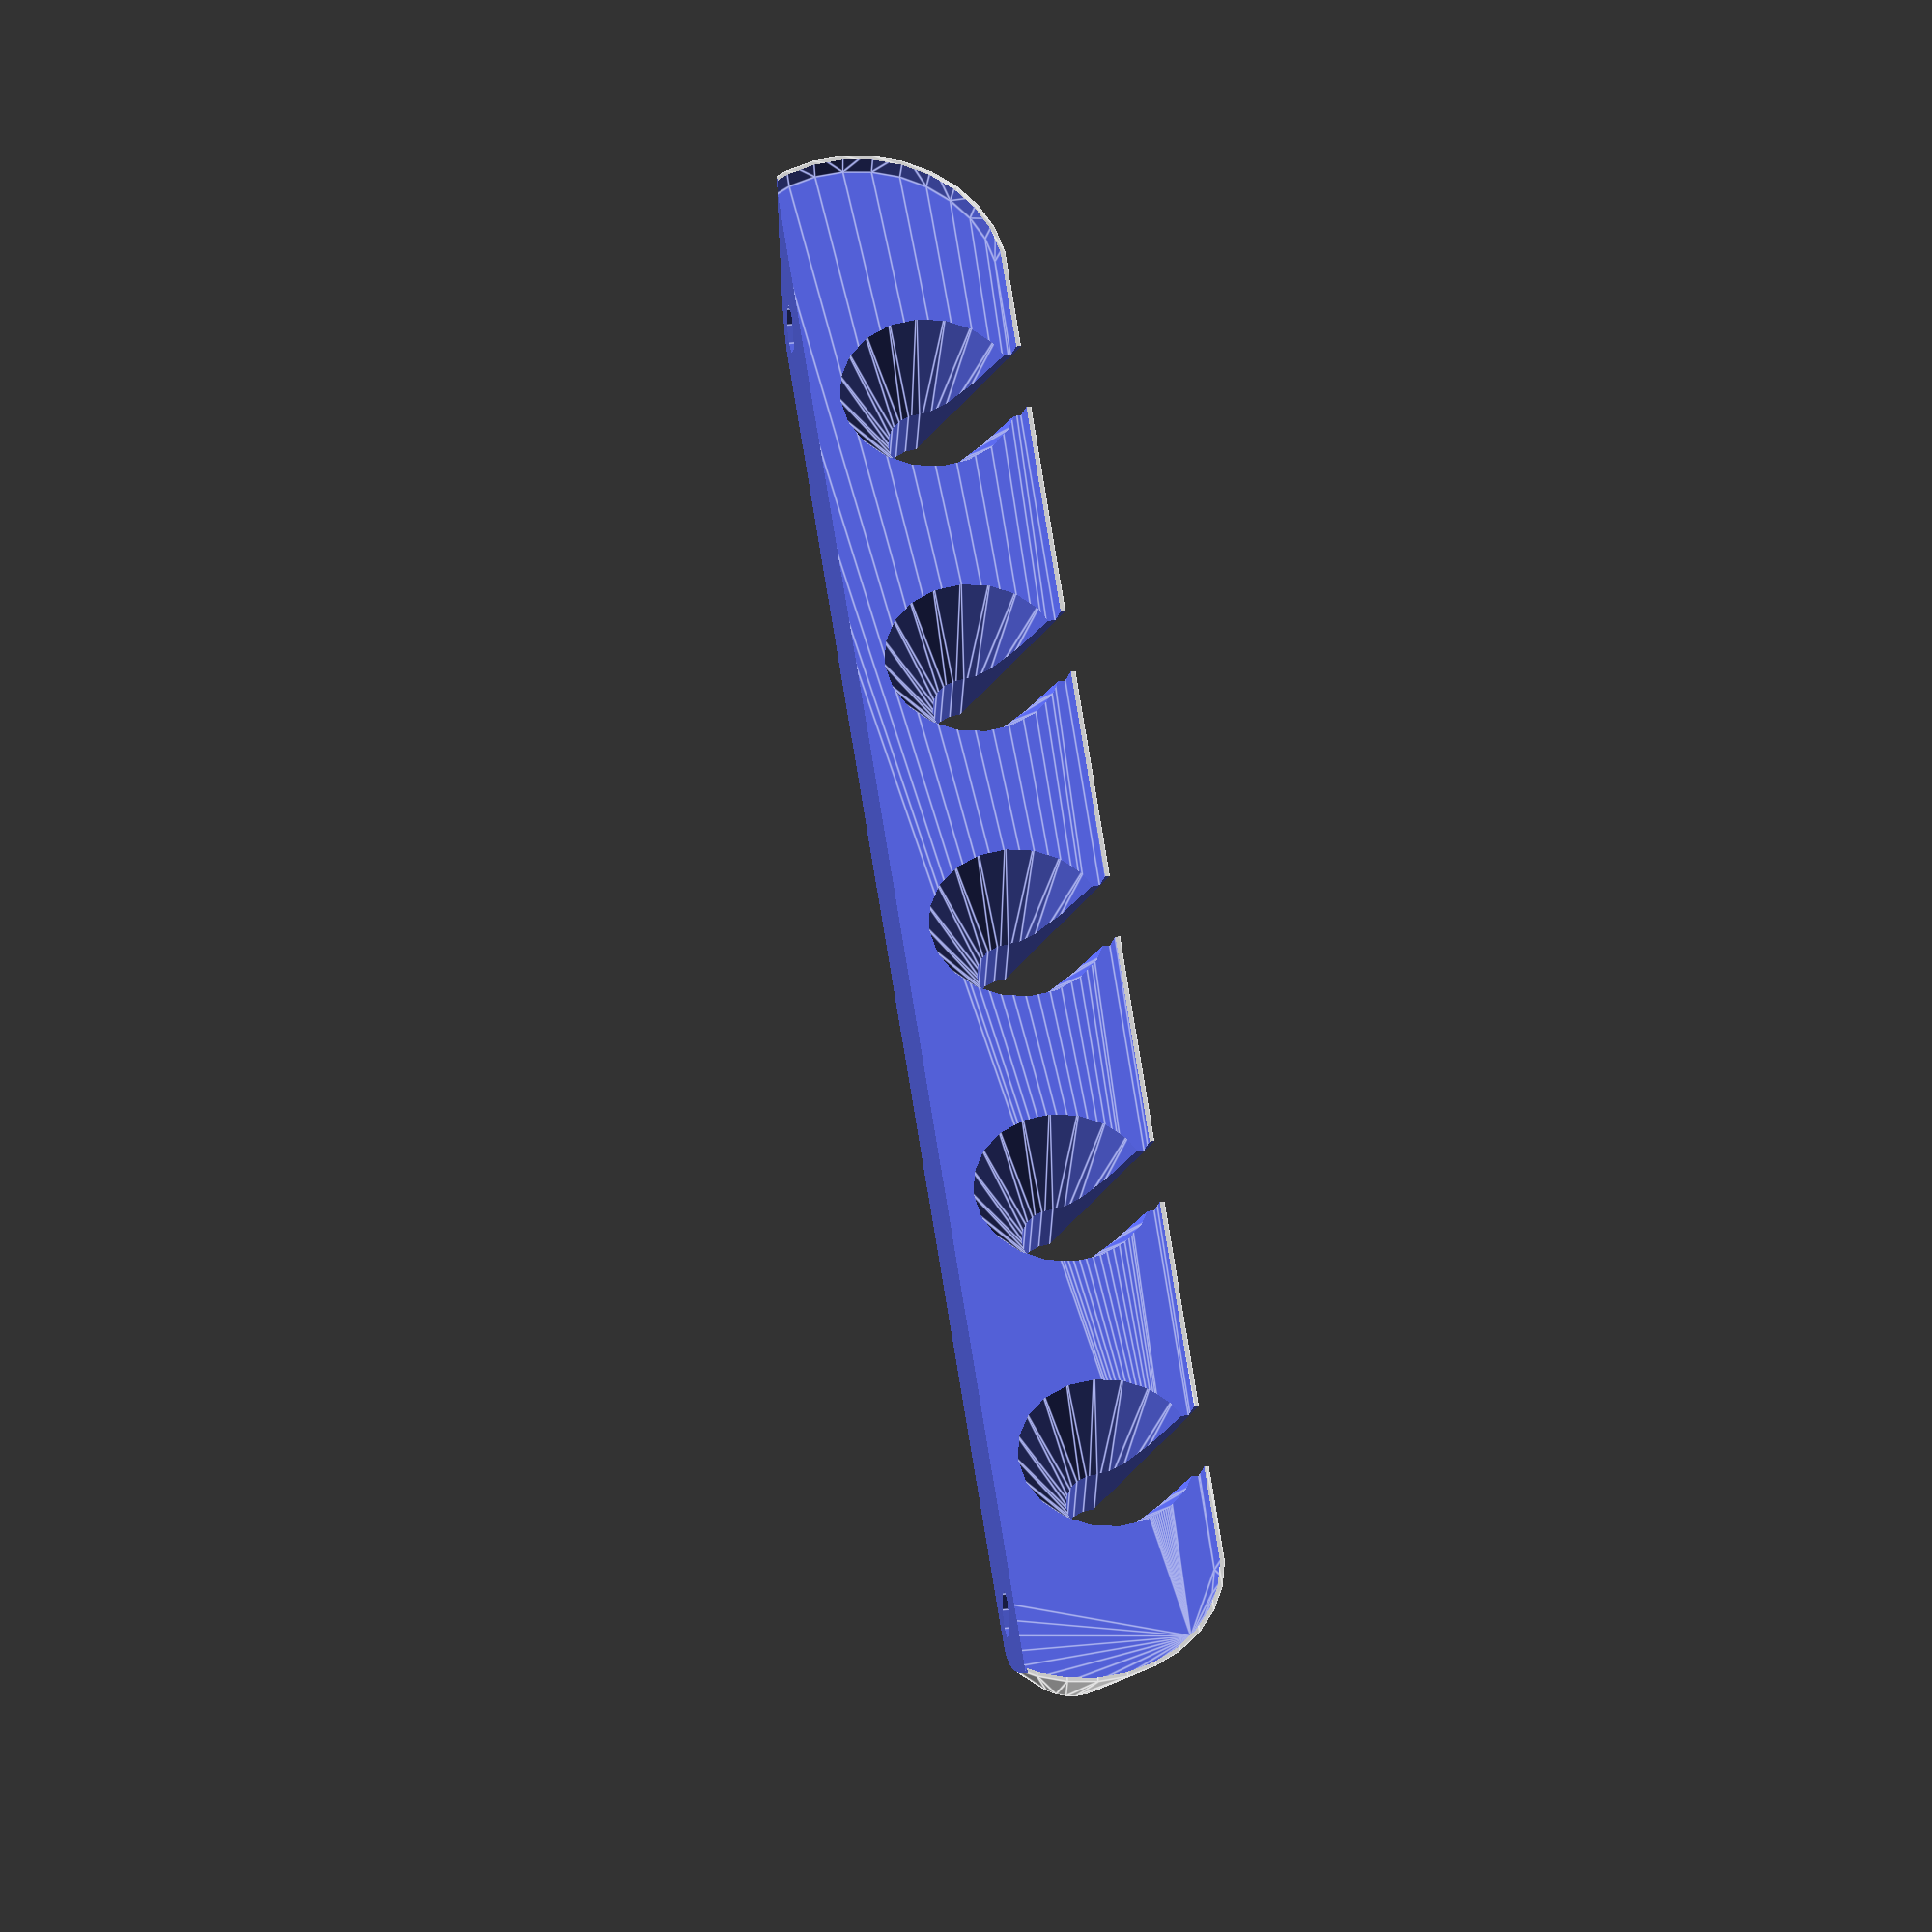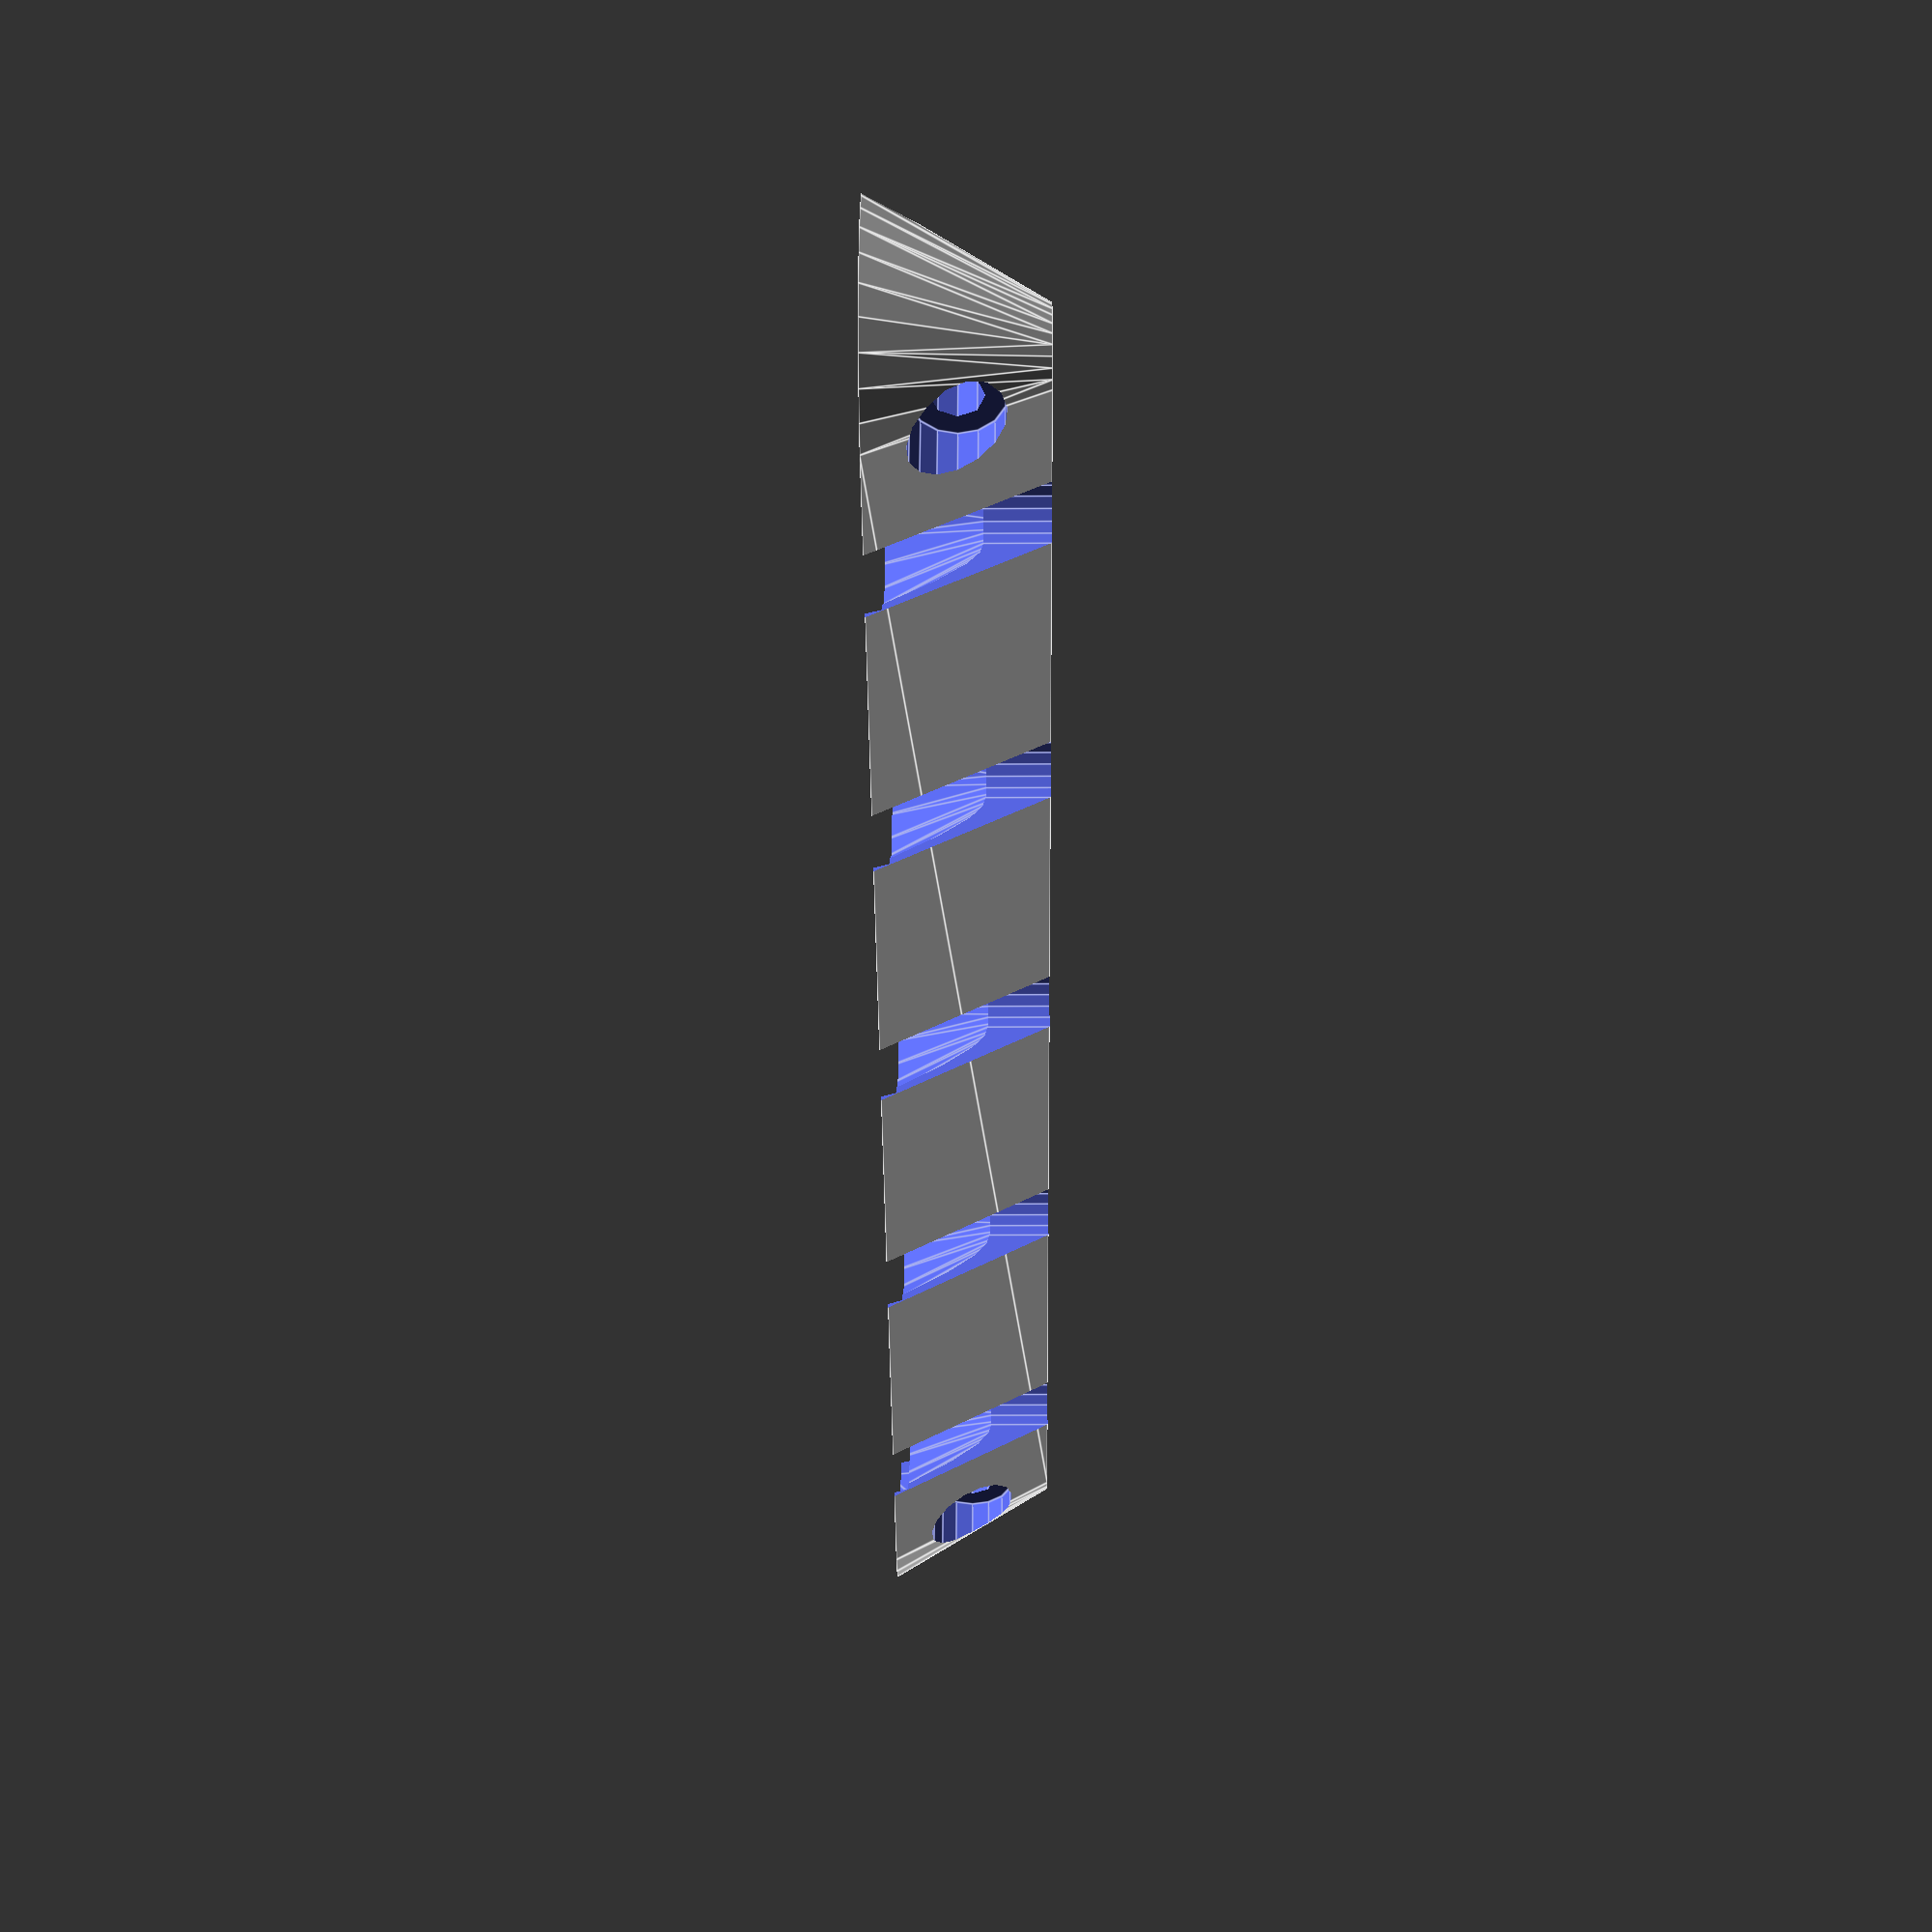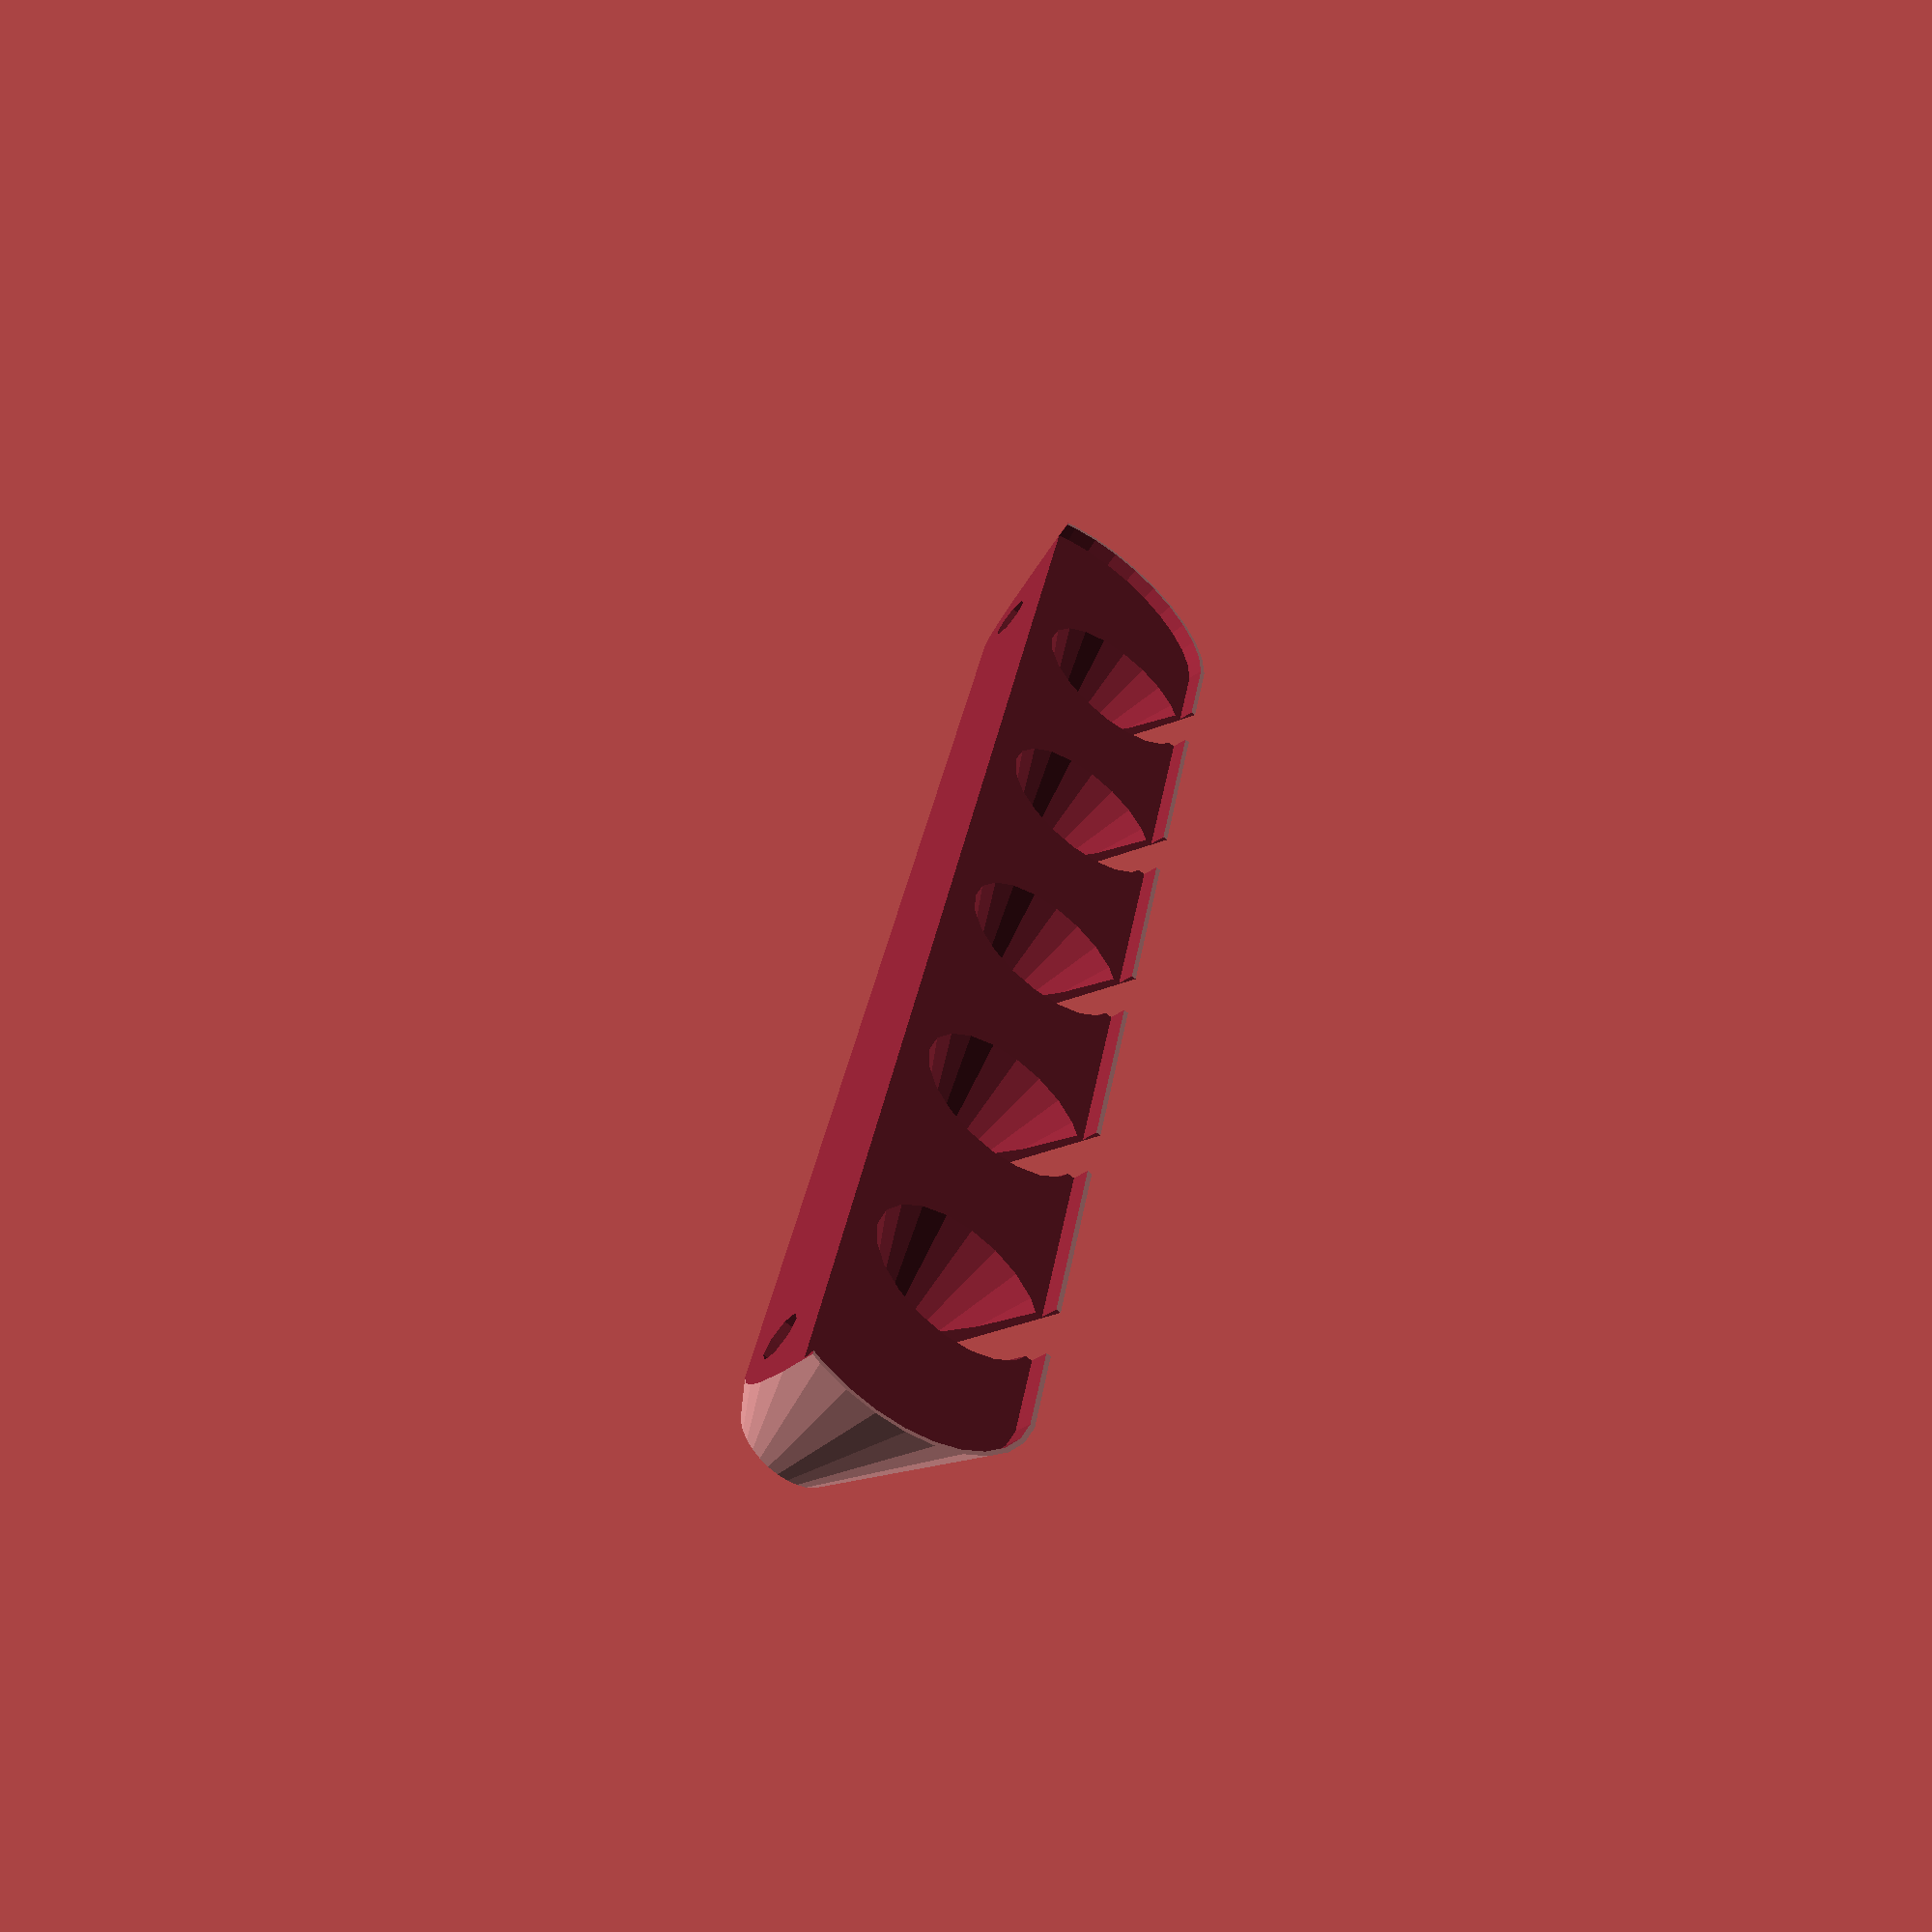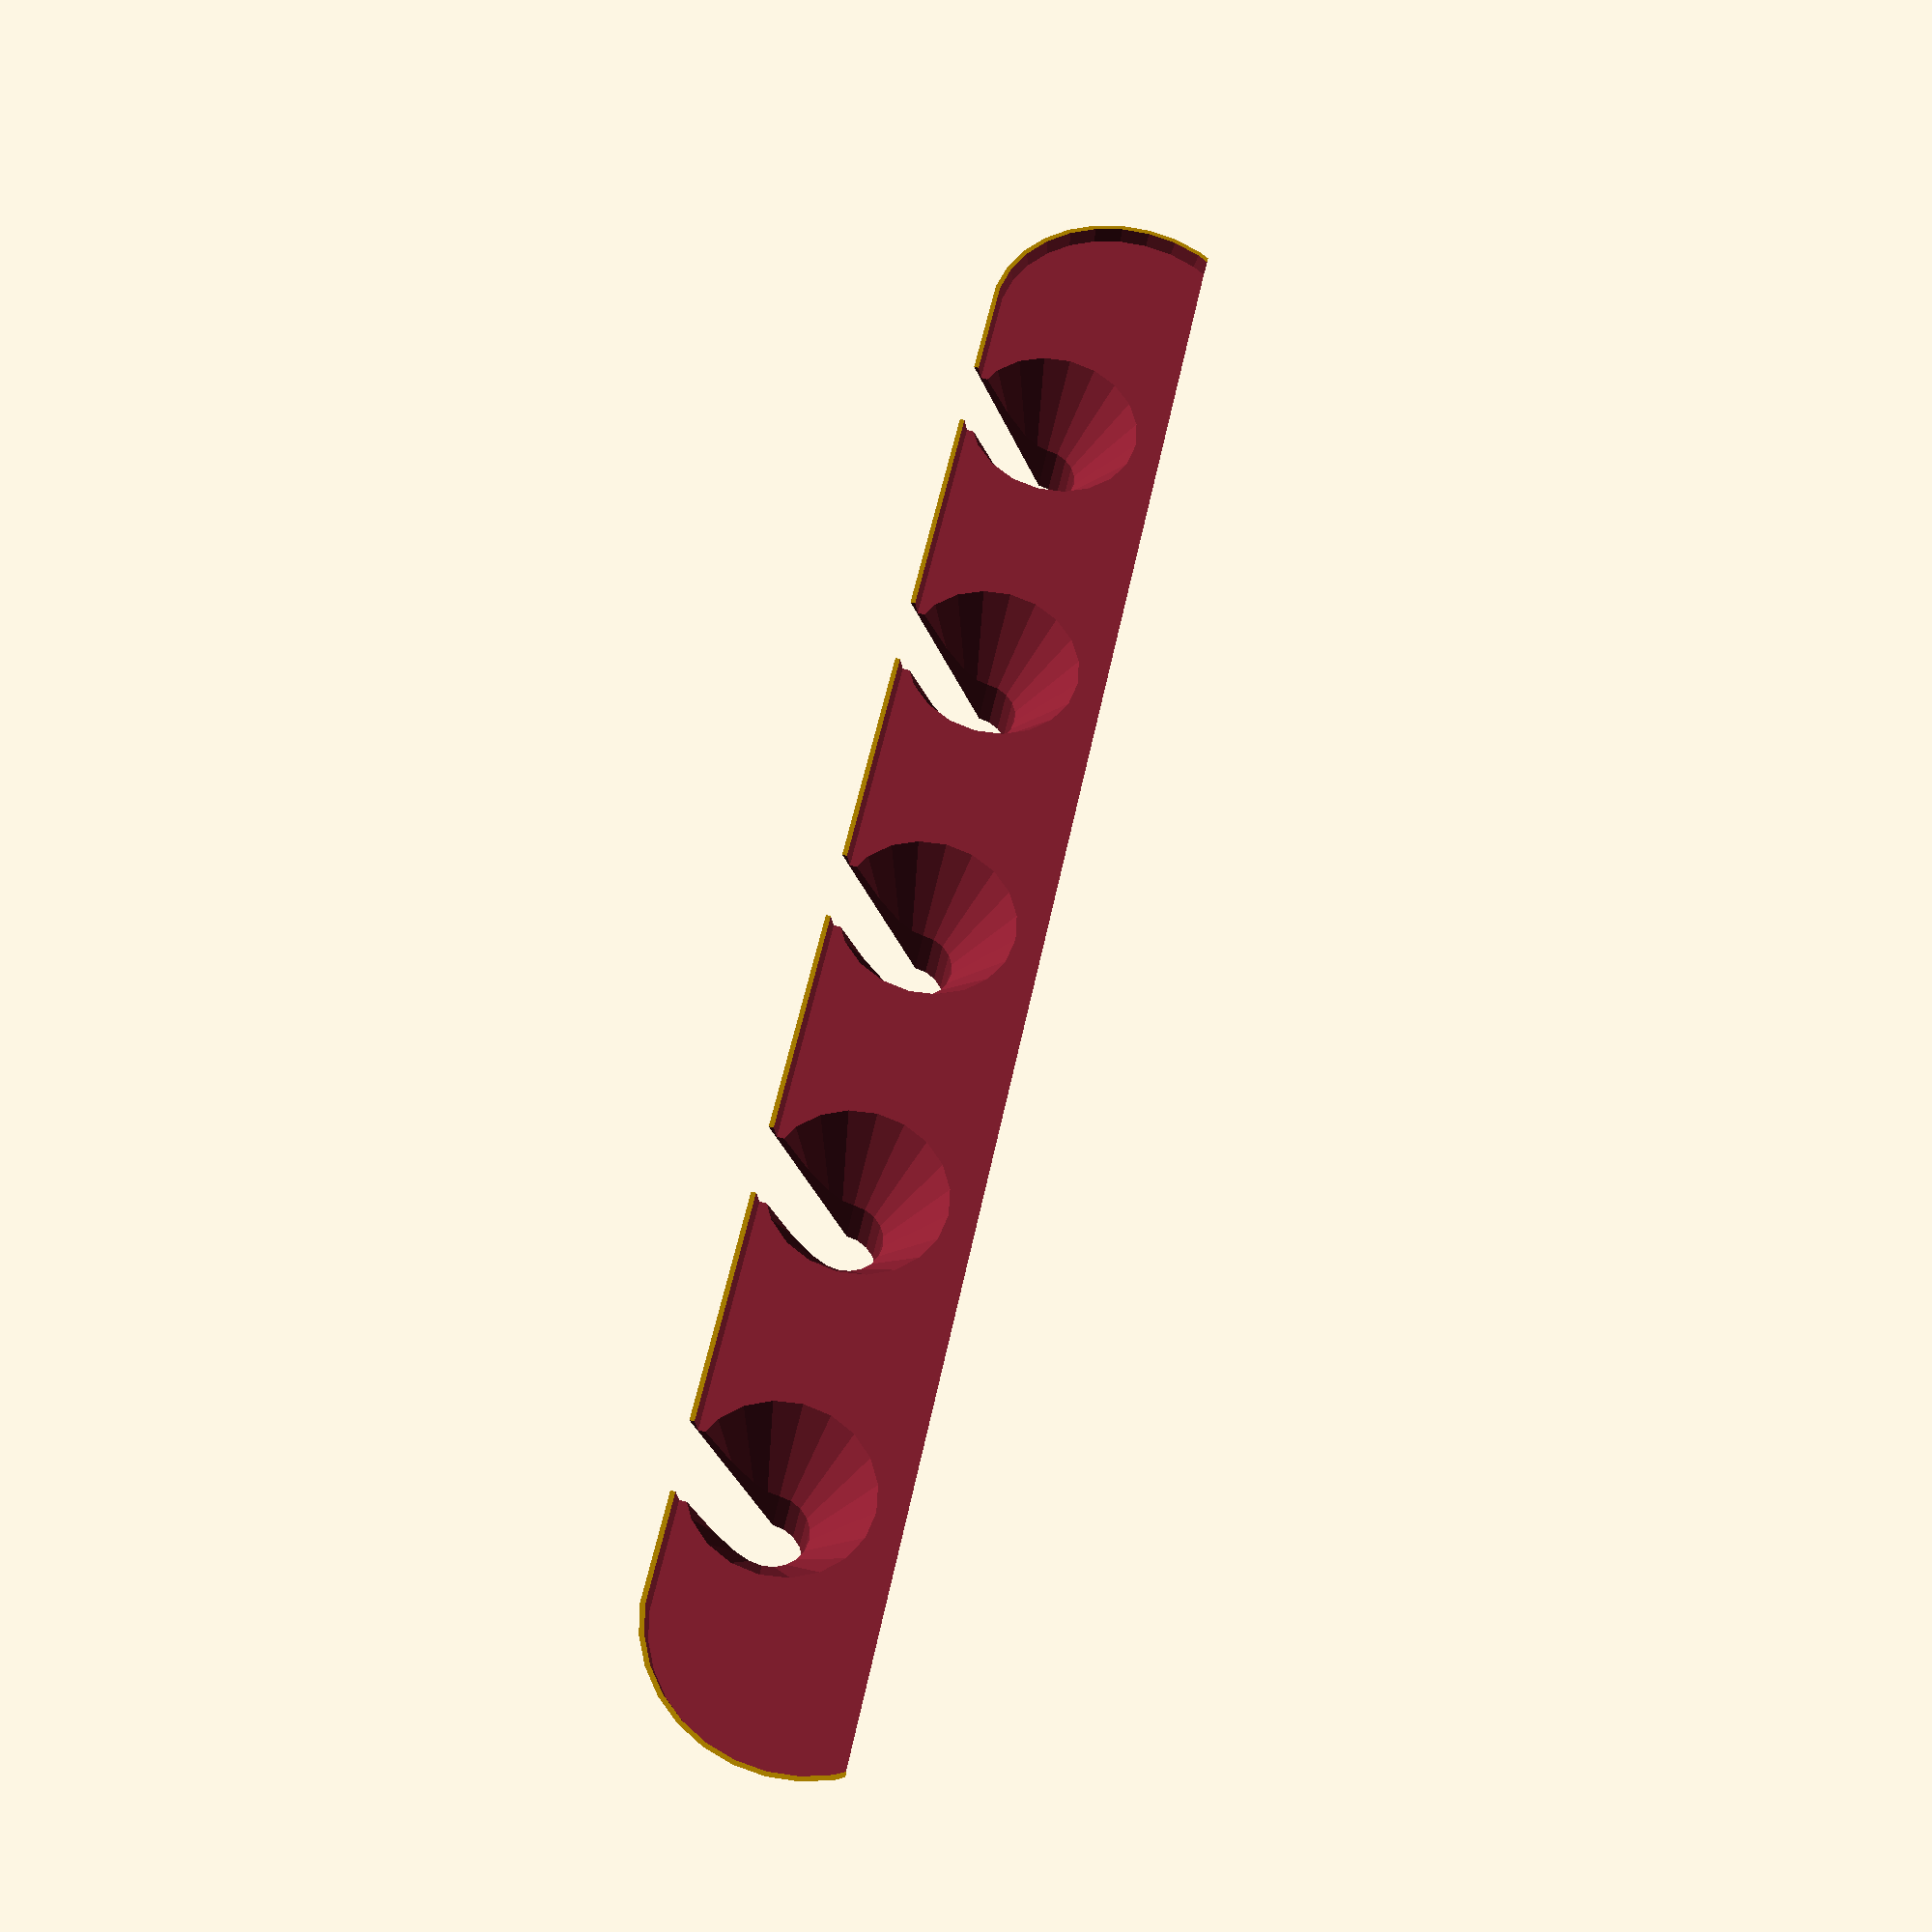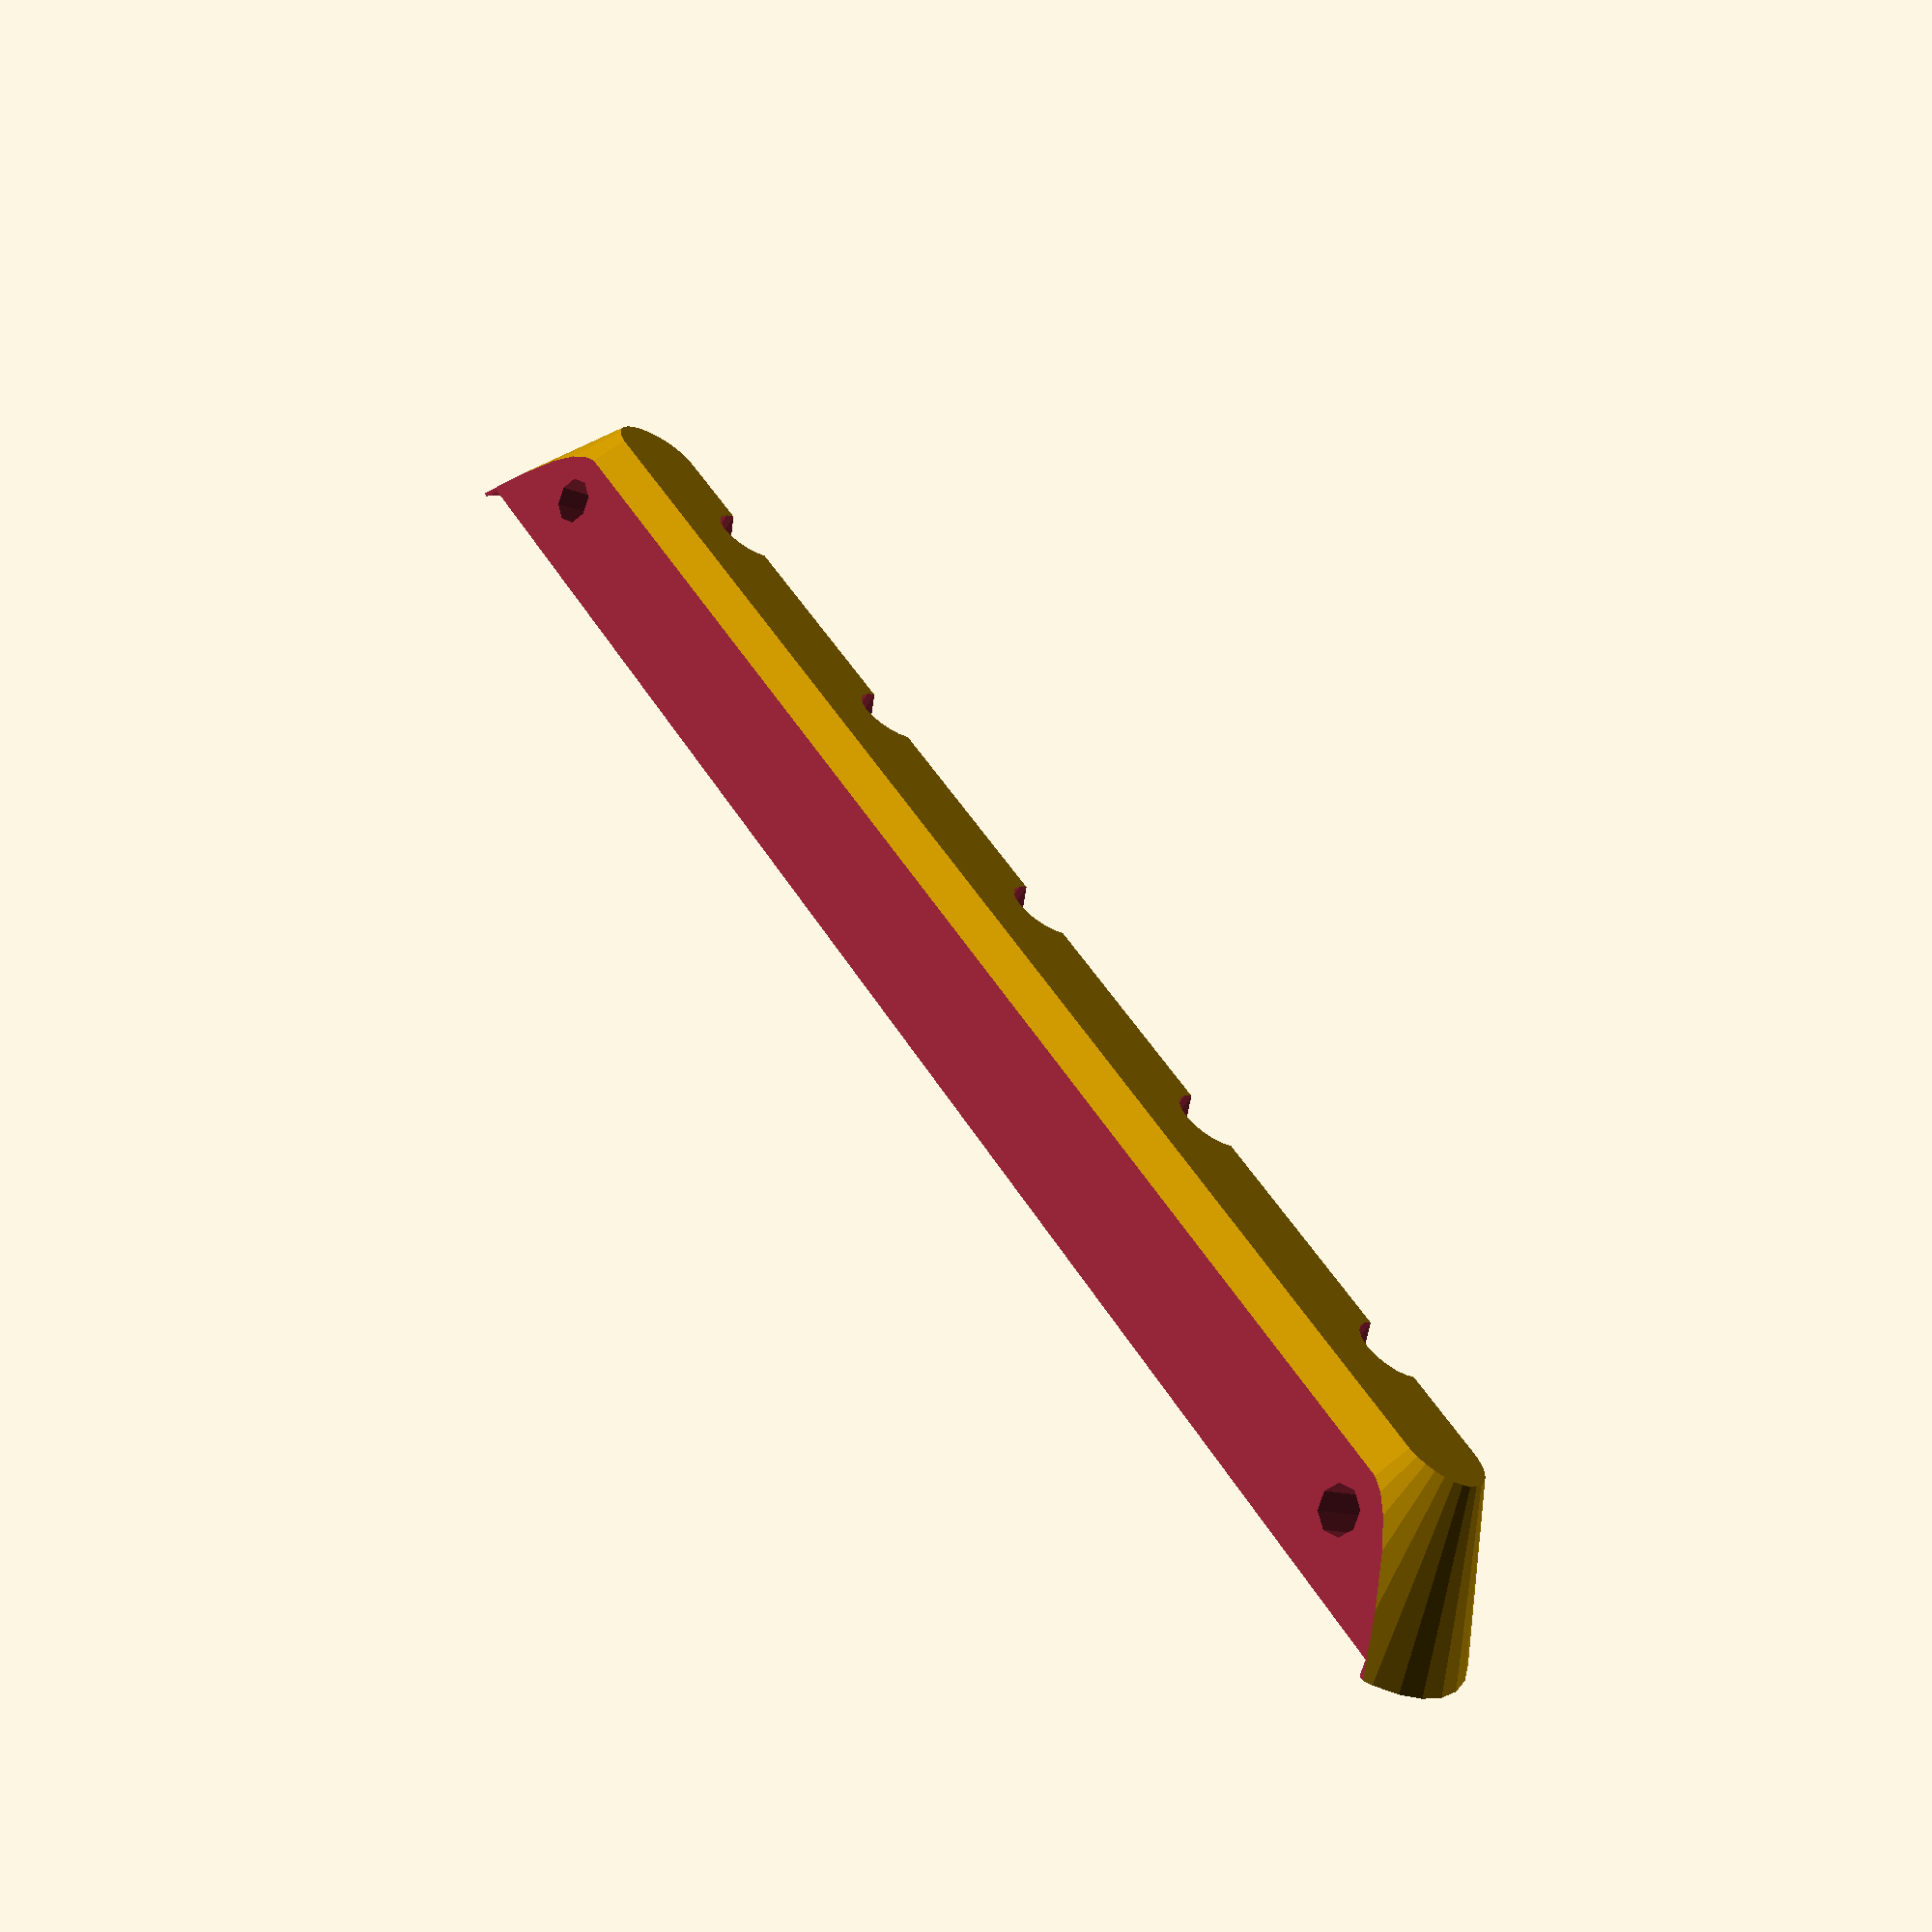
<openscad>
module cableHole() {
translate ([0,0,5])
cylinder (d1=6, d2=20,h=12,$fn=20,center=true) ;
cylinder (d=7.5, h=15,$fn=20, center =true );
translate ([0,5,2.5])
cube ([7.5,10,18], center =true );
}
$vpr = [65,0,145];
$vpd = 500;
halfWidth=80;
difference () {
hull() {
translate ([halfWidth,0,0])
cylinder (d1=10,d2=30,h=17,center=true);
translate ([-halfWidth,0,0])
cylinder (d1=10,d2=30,h=17,center=true);
} 
hull(){
    translate ([halfWidth,0,8.5])
    cylinder(d1=28, d2=30, h=3, center=true);
    translate ([-halfWidth,0,8.5])
    cylinder(d1=28, d2=30, h=3, center=true);
}
translate ([0,-17, 0])
cube ([200,20,20], center =true );
for(i=[-2:2]){
translate ([i*33,5,-2.5])
cableHole ();
}
translate ([halfWidth,0,0])
rotate ([-90,0,0]){
union () {
translate ([0,0,10])
cylinder (d=9,h=10,center =true) ;
cylinder (d=5,h=30,center =true) ;
} 
} 
translate ([-halfWidth,0,0])
rotate ([-90,0,0]){
union() {
translate ([0,0,10])
cylinder (d=9,h=10,center =true) ;
cylinder (d=5,h=30,center =true) ;
} 
} 
}















</openscad>
<views>
elev=214.7 azim=262.1 roll=182.9 proj=o view=edges
elev=194.9 azim=331.9 roll=89.4 proj=p view=edges
elev=236.9 azim=279.6 roll=216.8 proj=p view=solid
elev=32.2 azim=281.8 roll=351.8 proj=p view=solid
elev=64.6 azim=305.1 roll=147.3 proj=p view=wireframe
</views>
